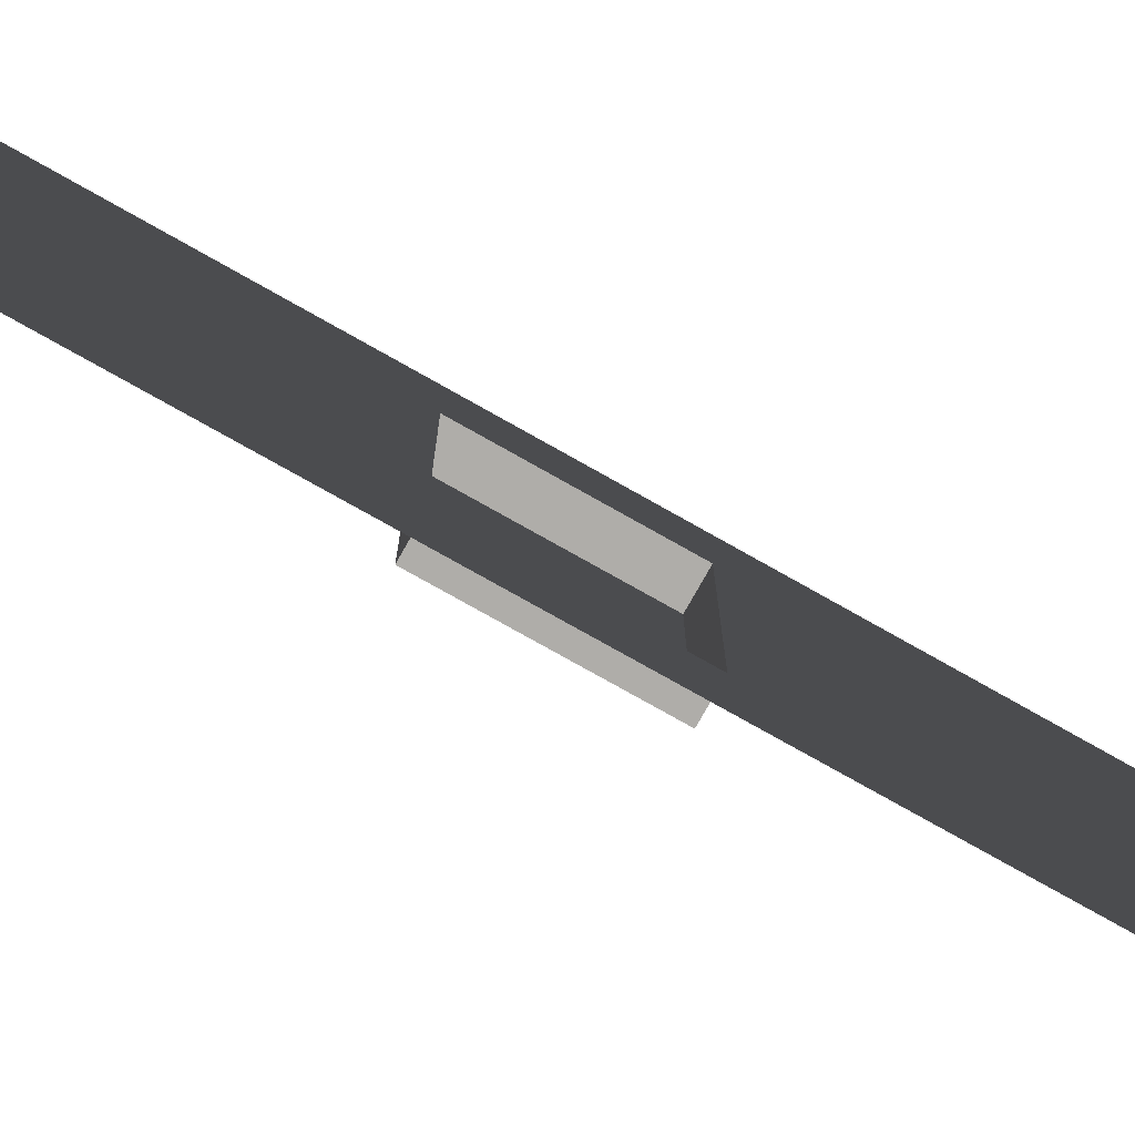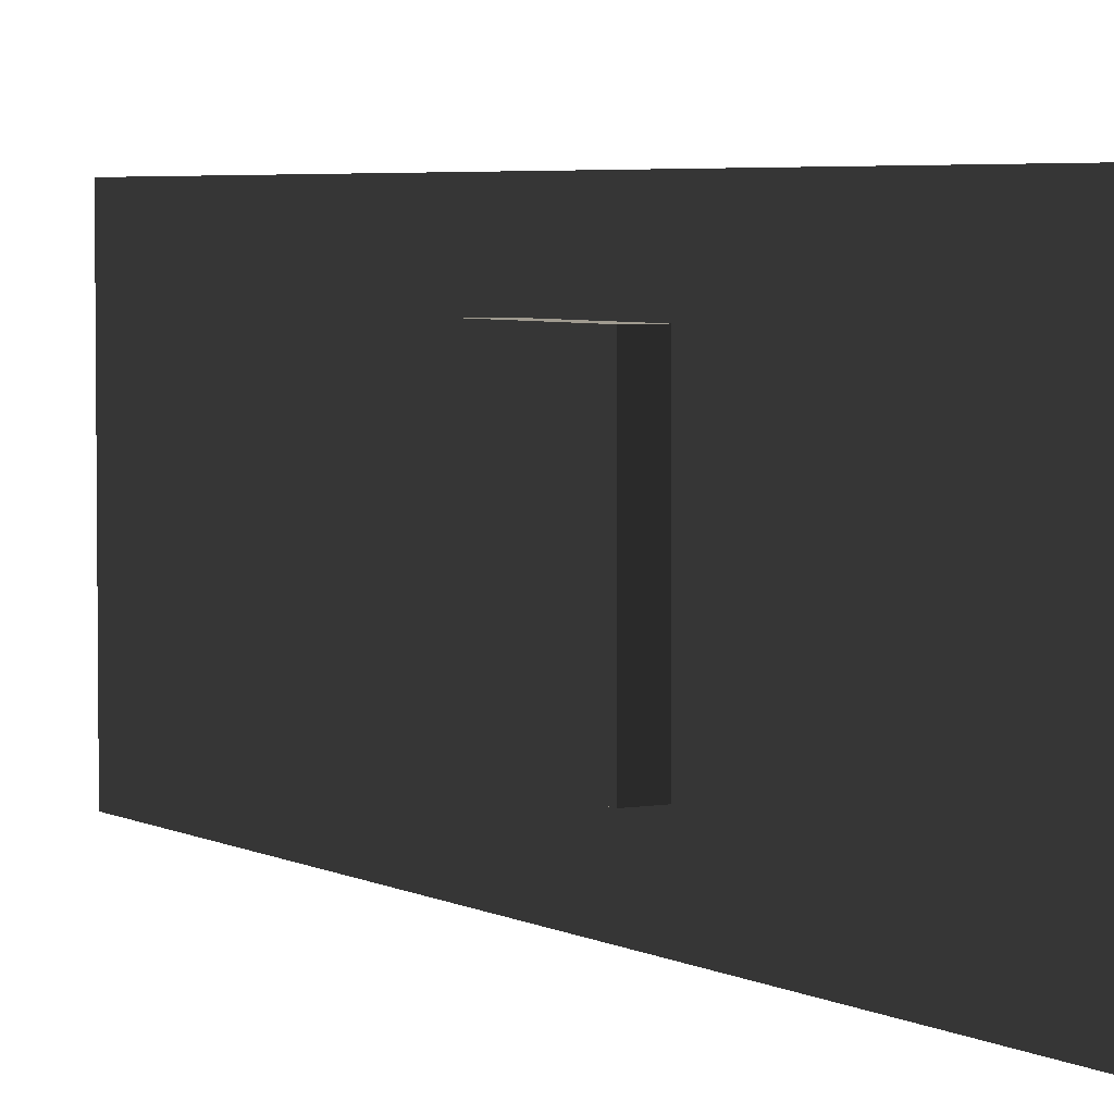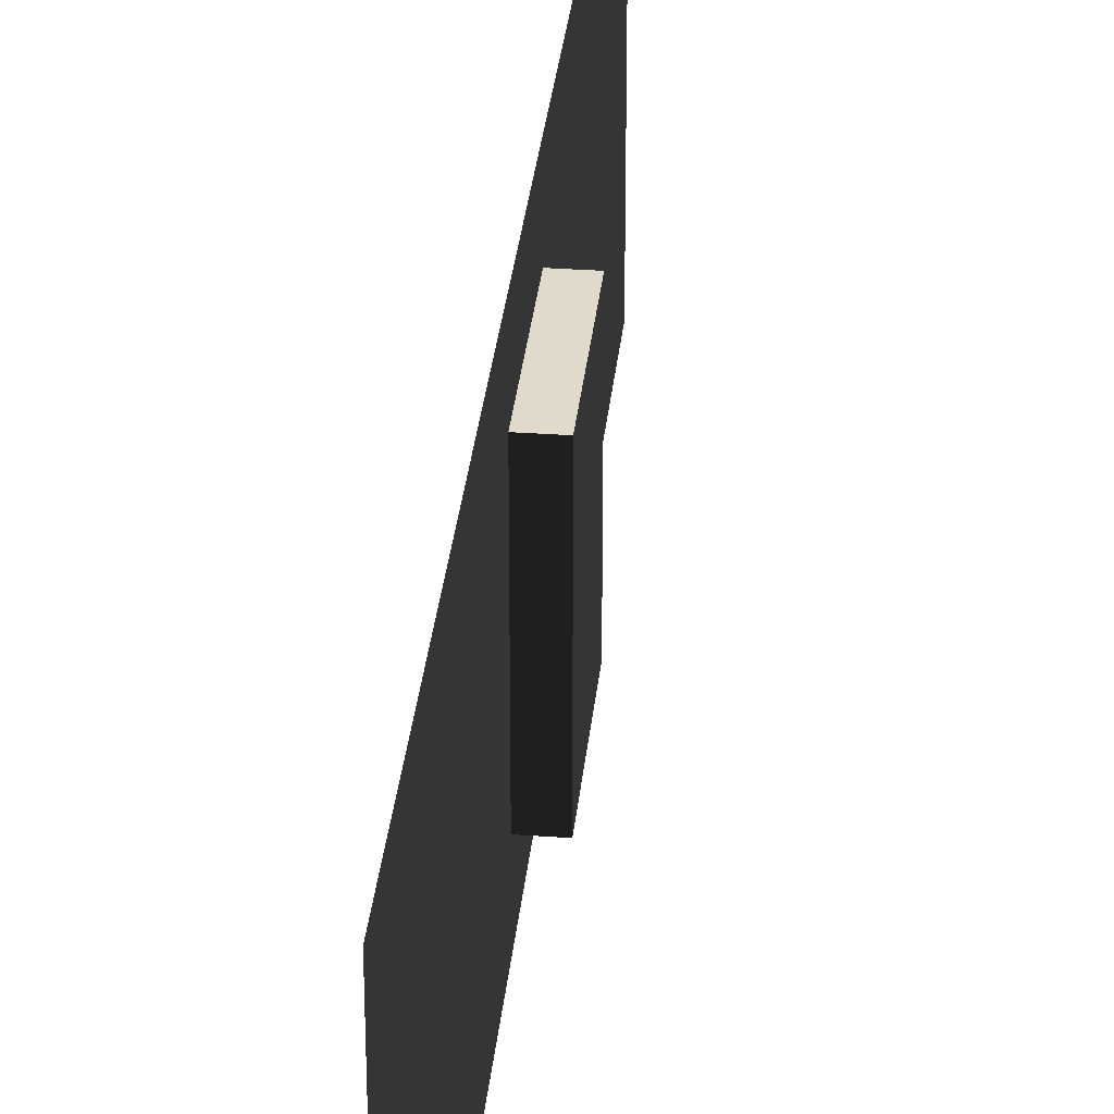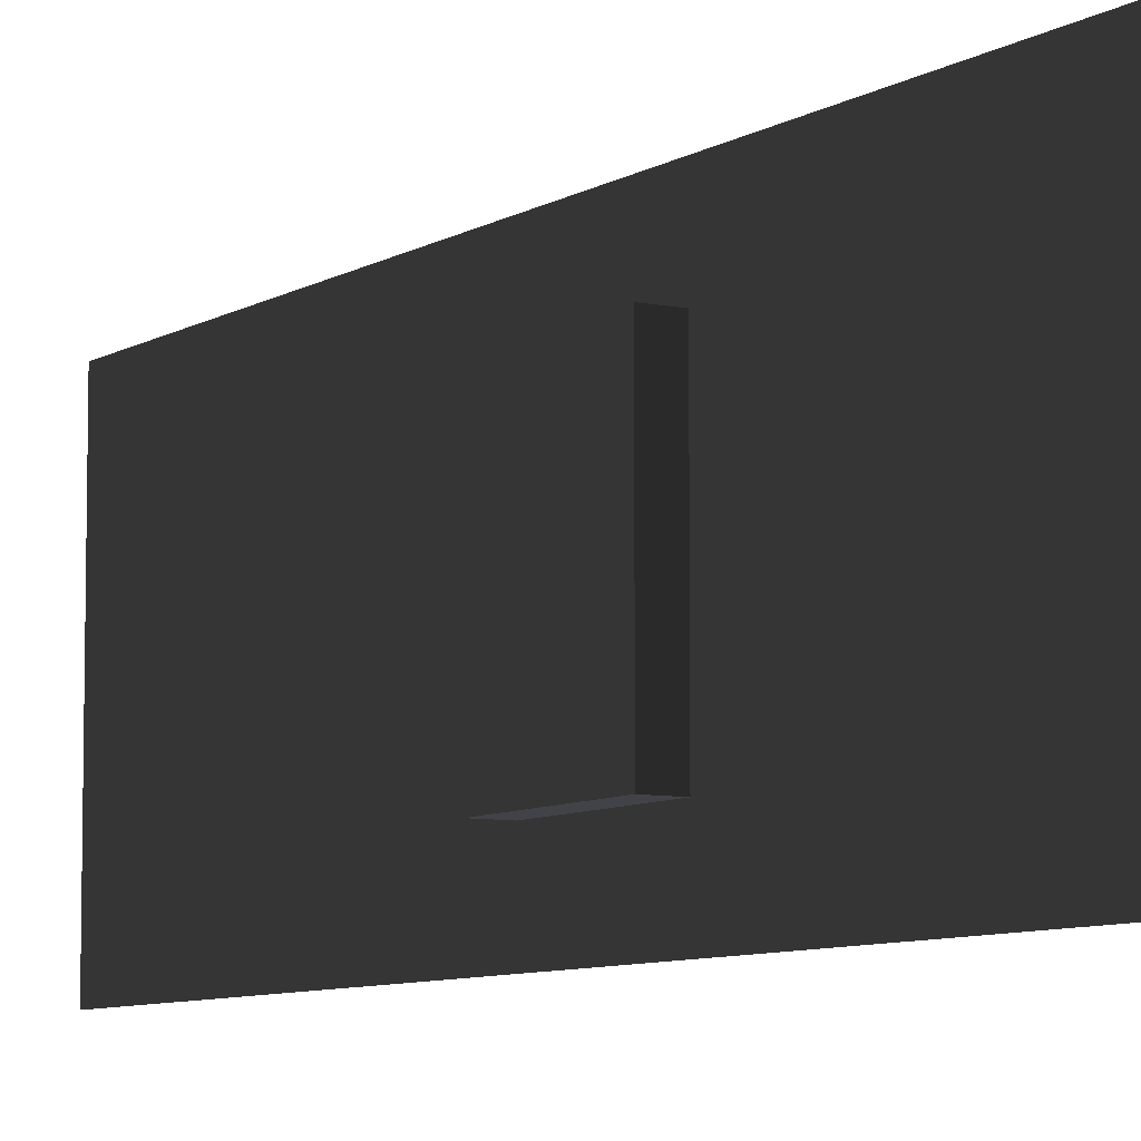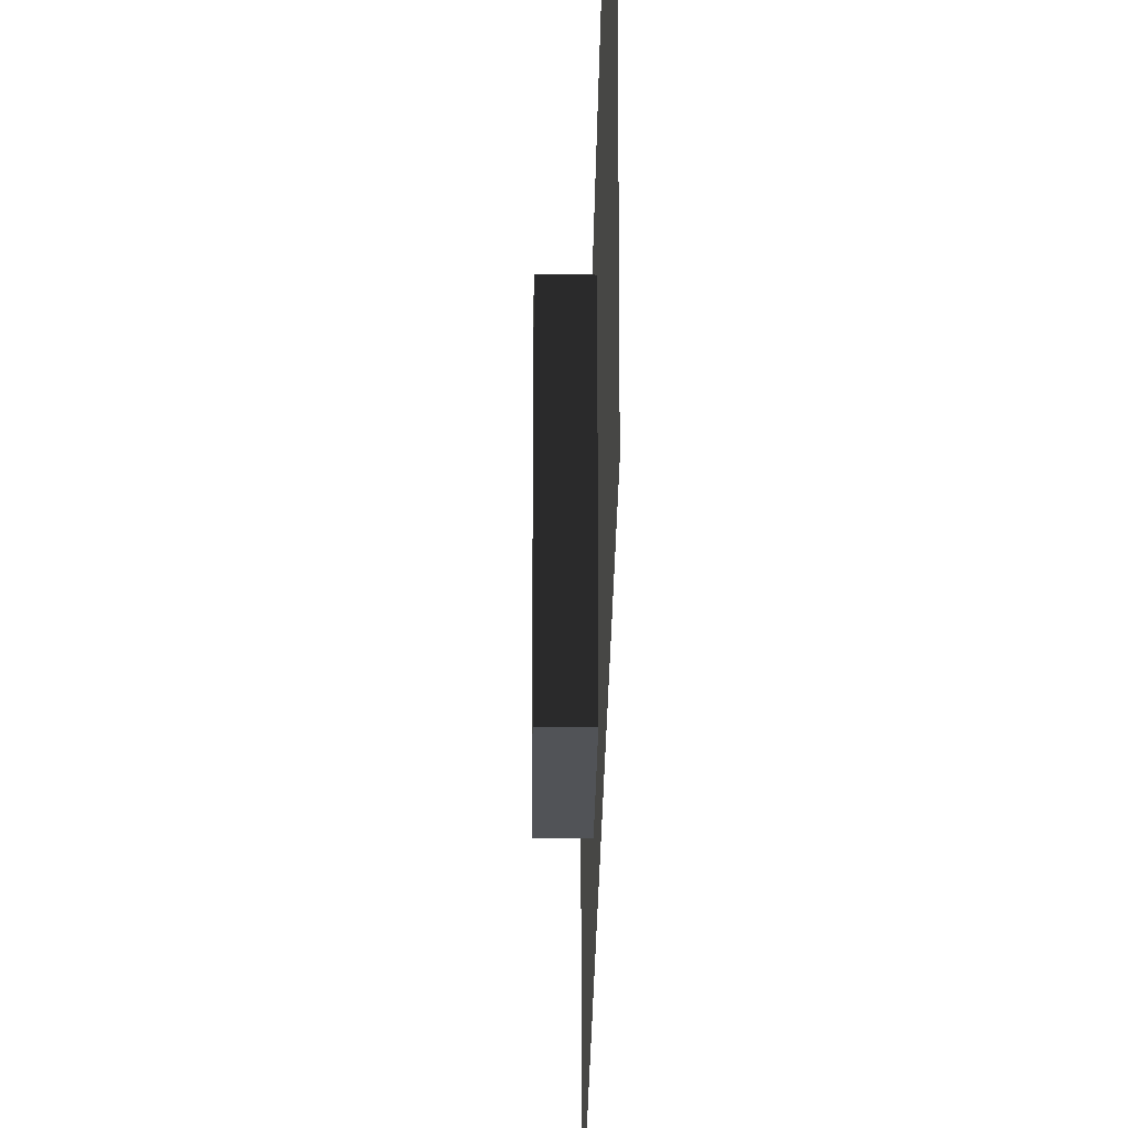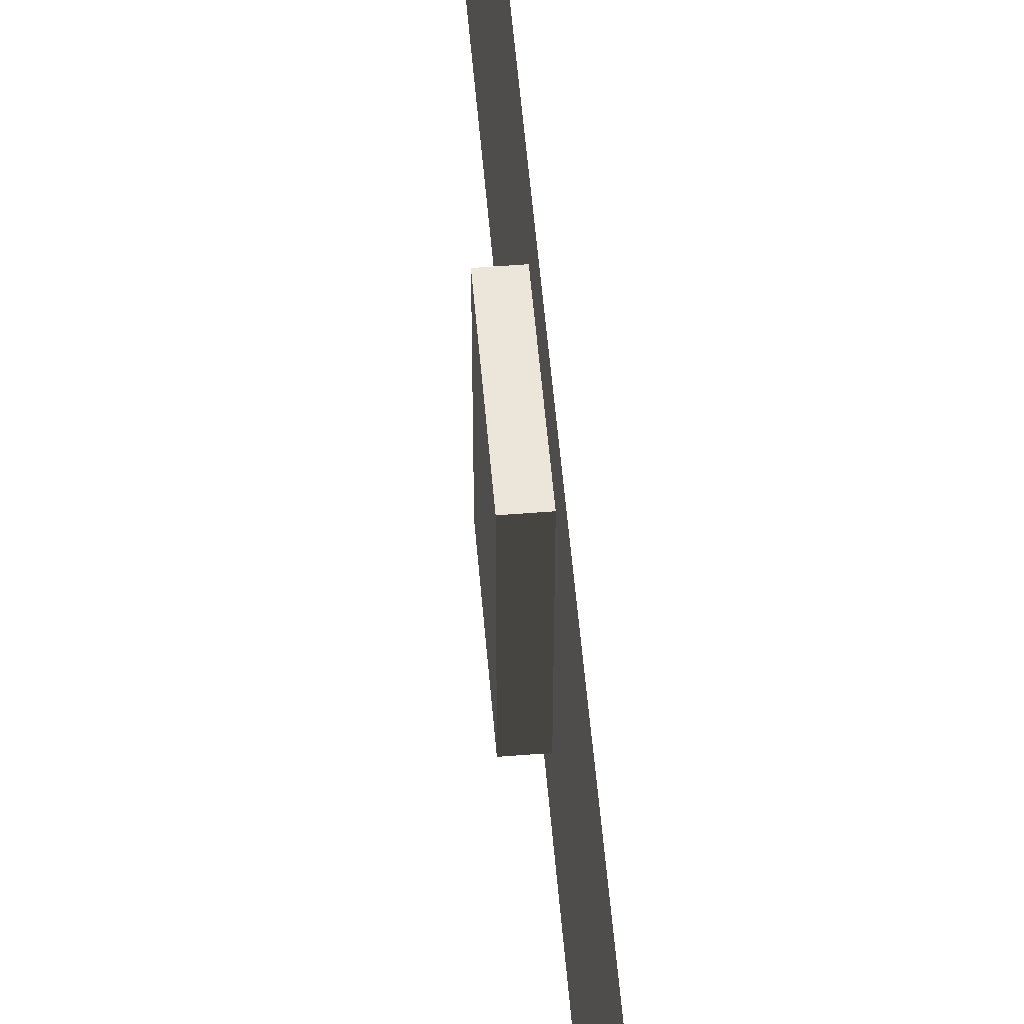
<metadata>
{"format":"obj","ext":"obj","renderer":"f3d","projection":"perspective","resolution":1024,"background":"white","views":[{"elev":-77.3,"azim":-119.4,"up":"+Y"},{"elev":4.2,"azim":149.6,"up":"+Y"},{"elev":32.5,"azim":5.7,"up":"+Y"},{"elev":-7.6,"azim":148.7,"up":"+Y"},{"elev":-22.1,"azim":179.5,"up":"+Y"},{"elev":55.1,"azim":175.2,"up":"+Y"}]}
</metadata>
<code>
v 0.001558 157.5 157.5
v 0.0001907 4.103e-12 -9.387e-05
v 0.0001907 157.5 -0.02111
v 0.001408 -0.0003073 157.5
v 12.58 31.23 267.8
v 12.58 127 202.1
v 12.58 127 267.8
v 12.58 31.23 202.1
v 0.001036 127 267.8
v 12.58 31.23 267.8
v 12.58 127 267.8
v 0.001036 31.23 267.8
v 0.001036 31.23 267.8
v 12.58 31.23 202.1
v 12.58 31.23 267.8
v 0.001198 31.23 202.1
v 0.001198 31.23 202.1
v 12.58 127 202.1
v 12.58 31.23 202.1
v 0.001198 127 202.1
v 0.001198 127 202.1
v 12.58 127 267.8
v 12.58 127 202.1
v 0.001036 127 267.8
v 0.0008382 157.5 472.4
v 0.0002219 -0.000164 315
v 0.0004472 157.5 315
v 0.0006129 -9.574e-05 472.4
v 0.001558 157.5 157.5
v 0.001198 31.23 202.1
v 0.001408 -0.0003073 157.5
v 0.0002219 -0.000164 315
v 0.001198 127 202.1
v 0.001036 31.23 267.8
v 0.001036 127 267.8
v 0.0004472 157.5 315
g B6_BricksWall3x_7070_54
f 1 3 2
f 2 4 1
f 5 7 6
f 6 8 5
f 9 11 10
f 10 12 9
f 13 15 14
f 14 16 13
f 17 19 18
f 18 20 17
f 21 23 22
f 22 24 21
f 25 27 26
f 26 28 25
f 29 31 30
f 30 31 32
f 30 33 29
f 32 34 30
f 29 33 35
f 35 34 32
f 35 36 29
f 32 36 35

</code>
